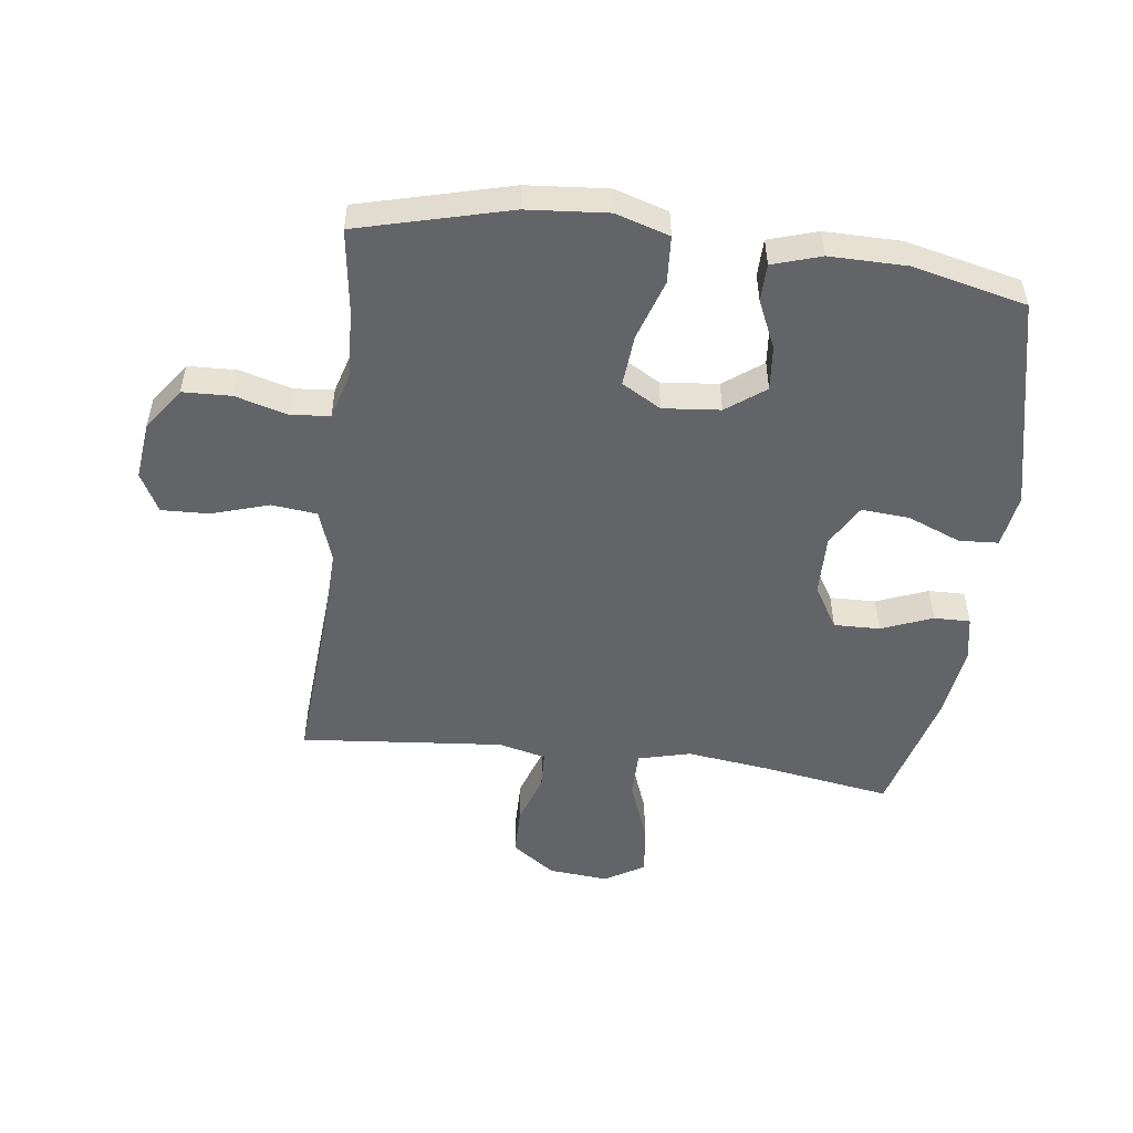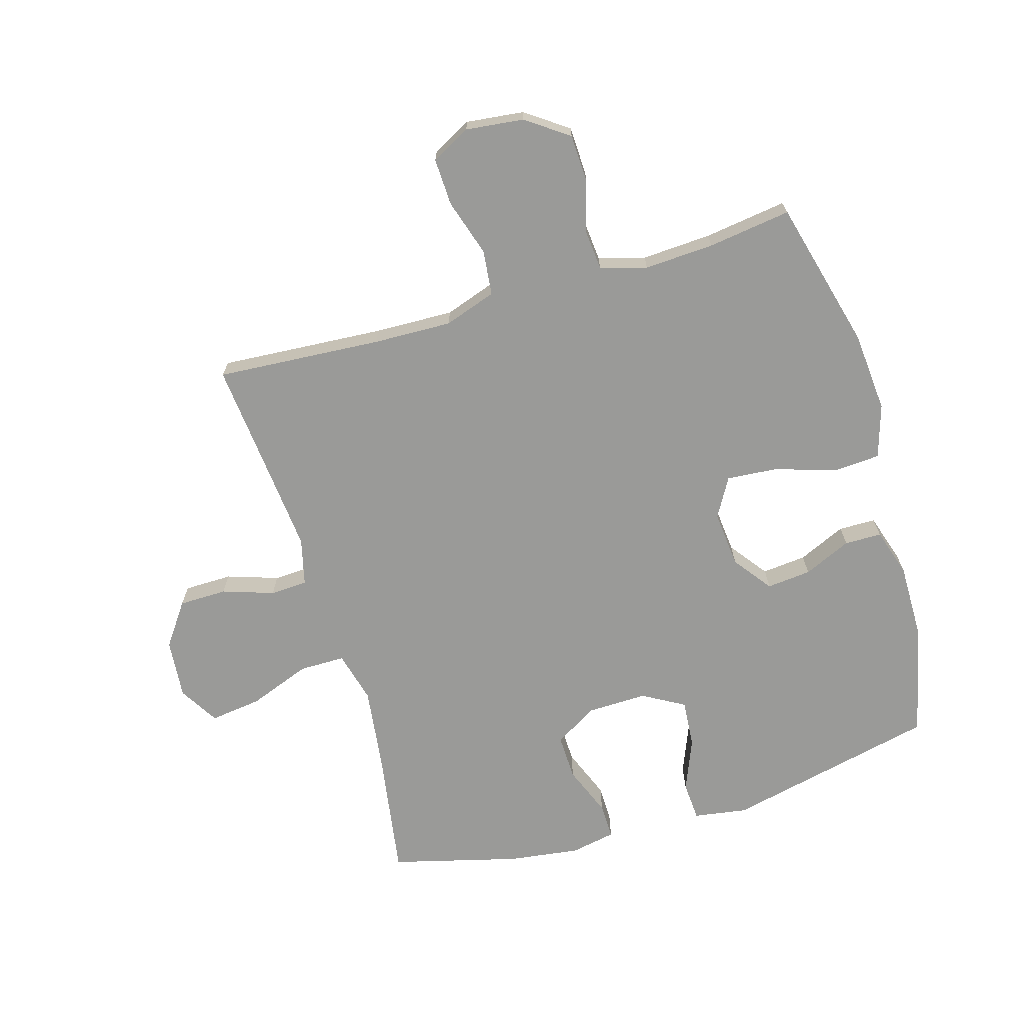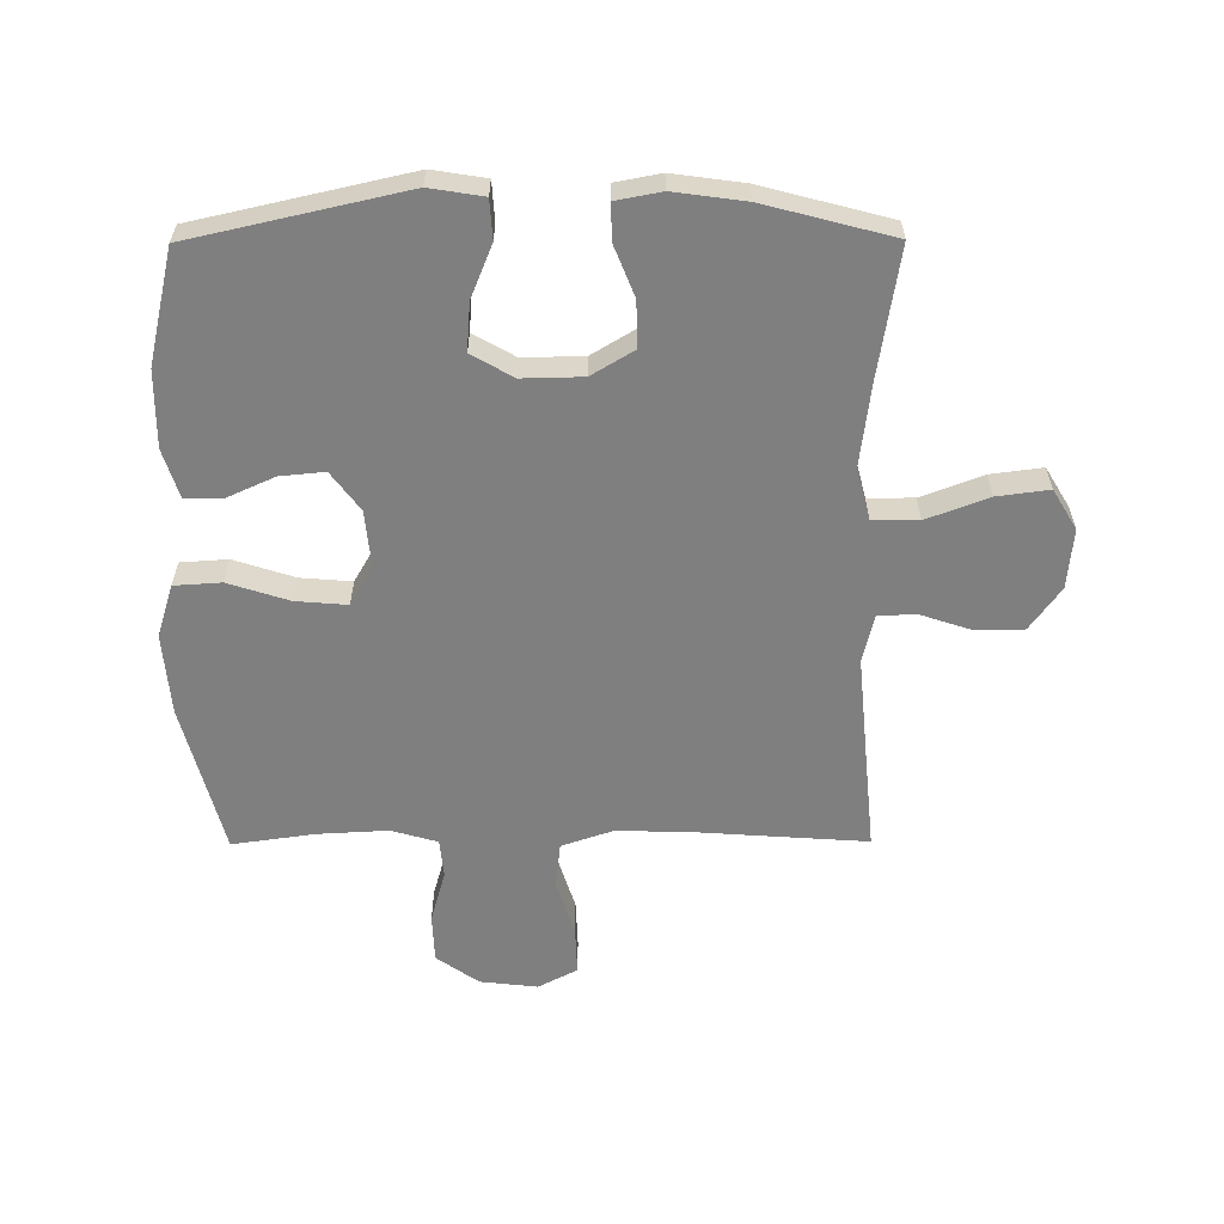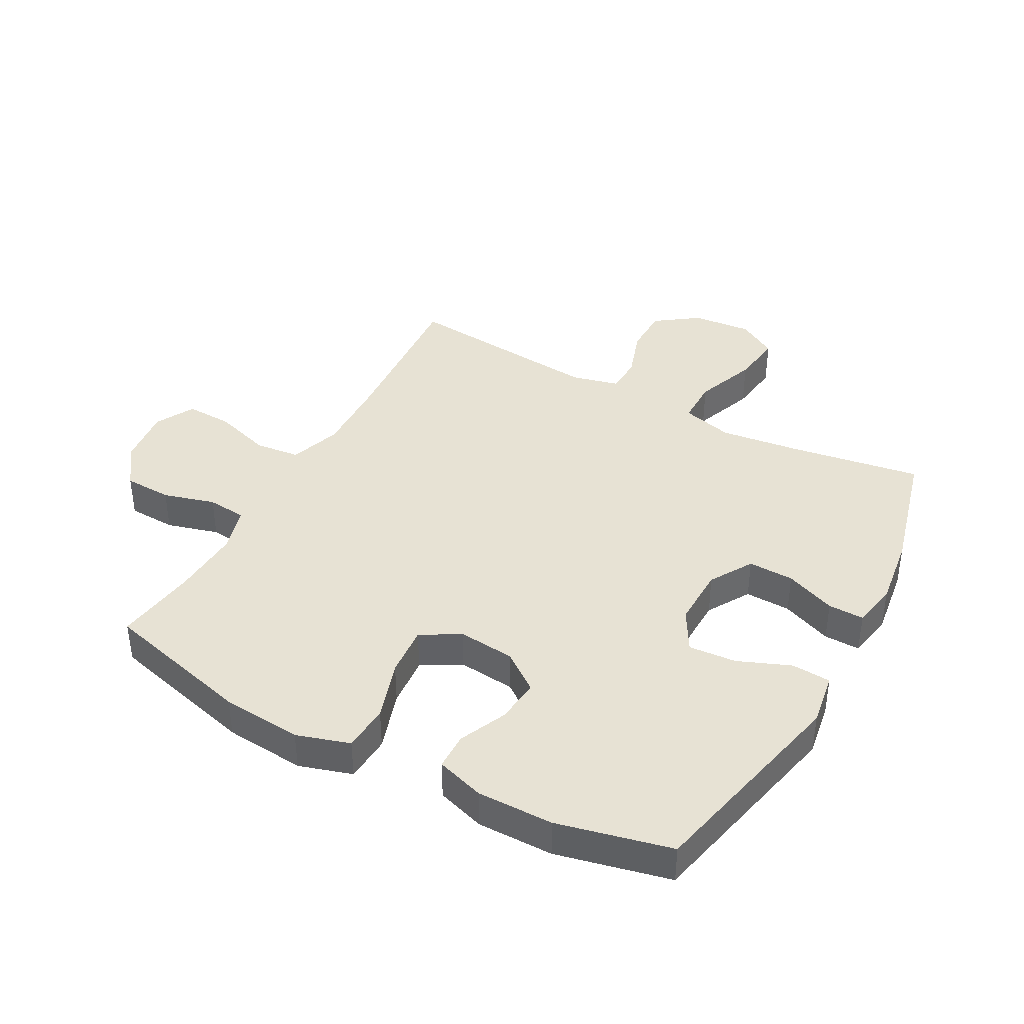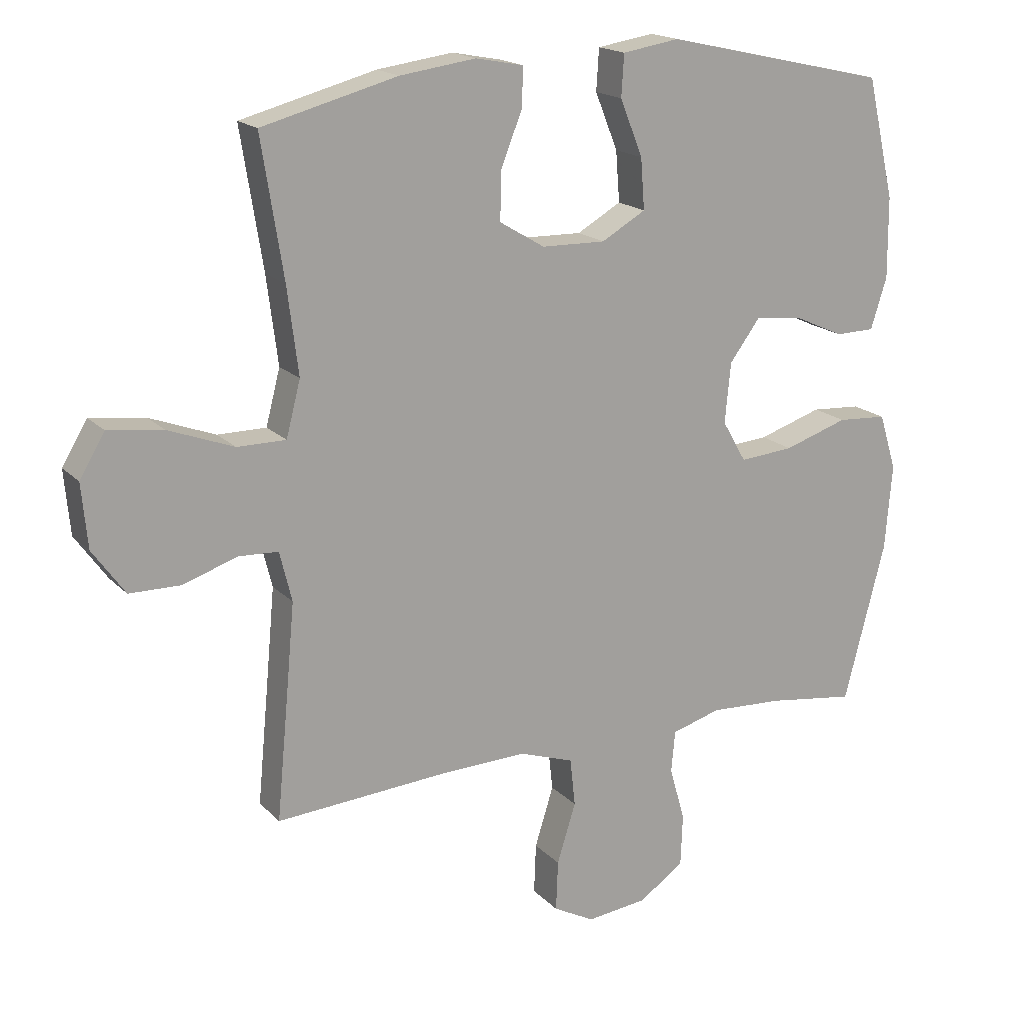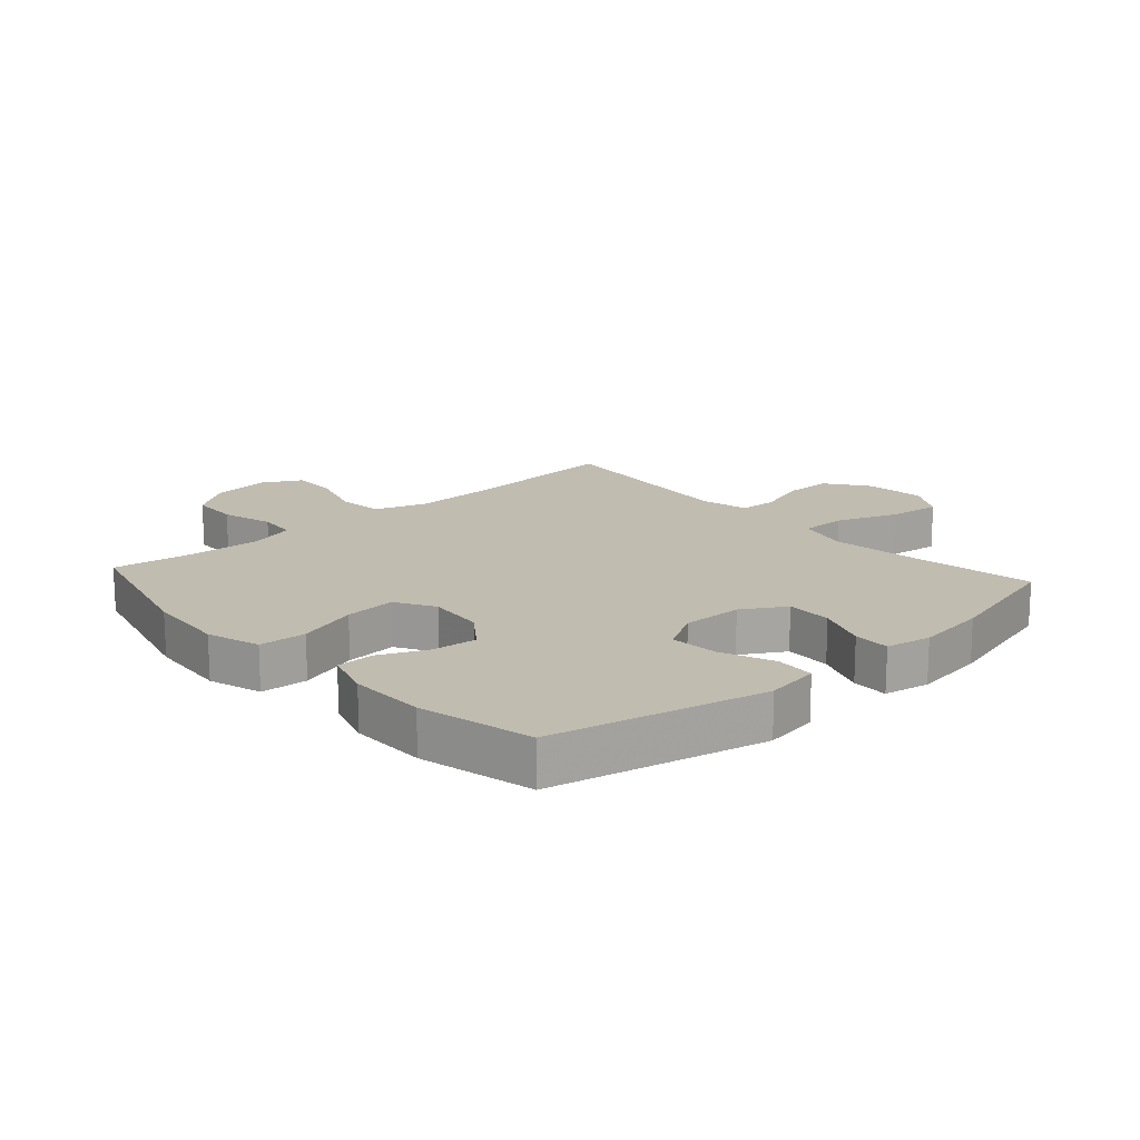
<metadata>
{"format":"obj","ext":"obj","renderer":"f3d","projection":"perspective","resolution":1024,"background":"white","views":[{"elev":-51.3,"azim":-97.3,"up":"+Y"},{"elev":-69.2,"azim":-163.5,"up":"+Y"},{"elev":-59.7,"azim":0.3,"up":"+Y"},{"elev":40.0,"azim":-61.4,"up":"+Y"},{"elev":17.7,"azim":151.3,"up":"+Z"},{"elev":16.6,"azim":-41.9,"up":"+Y"}]}
</metadata>
<code>
v -0.5 0.07 0.5
v -0.152 0.07 0.578
v -0.064 0.07 0.564
v -0.06 0.07 0.5
v -0.095 0.07 0.413
v -0.101 0.07 0.335
v -0.033 0.07 0.296
v 0.066 0.07 0.298
v 0.136 0.07 0.34
v 0.134 0.07 0.415
v 0.101 0.07 0.498
v 0.1 0.07 0.557
v 0.174 0.07 0.571
v 0.291 0.07 0.555
v 0.5 0.07 0.5
v 0.466 0.07 0.287
v 0.449 0.07 0.153
v 0.471 0.07 0.068
v 0.546 0.07 0.068
v 0.647 0.07 0.106
v 0.732 0.07 0.117
v 0.771 0.07 0.052
v 0.762 0.07 -0.046
v 0.712 0.07 -0.116
v 0.633 0.07 -0.117
v 0.549 0.07 -0.089
v 0.488 0.07 -0.092
v 0.469 0.07 -0.169
v 0.48 0.07 -0.289
v 0.5 0.07 -0.5
v 0.229 0.07 -0.481
v 0.1 0.07 -0.477
v 0.015 0.07 -0.506
v 0.007 0.07 -0.58
v 0.036 0.07 -0.673
v 0.039 0.07 -0.751
v -0.025 0.07 -0.785
v -0.12 0.07 -0.774
v -0.189 0.07 -0.725
v -0.192 0.07 -0.646
v -0.168 0.07 -0.561
v -0.174 0.07 -0.497
v -0.25 0.07 -0.475
v -0.364 0.07 -0.481
v -0.5 0.07 -0.5
v -0.564 0.07 -0.254
v -0.575 0.07 -0.122
v -0.548 0.07 -0.035
v -0.471 0.07 -0.03
v -0.372 0.07 -0.062
v -0.288 0.07 -0.069
v -0.251 0.07 -0.005
v -0.26 0.07 0.088
v -0.307 0.07 0.151
v -0.38 0.07 0.144
v -0.458 0.07 0.109
v -0.519 0.07 0.11
v -0.544 0.07 0.189
v -0.543 0.07 0.314
v -0.5 0 0.5
v -0.152 0 0.578
v -0.064 0 0.564
v -0.06 0 0.5
v -0.095 0 0.413
v -0.101 0 0.335
v -0.033 0 0.296
v 0.066 0 0.298
v 0.136 0 0.34
v 0.134 0 0.415
v 0.101 0 0.498
v 0.1 0 0.557
v 0.174 0 0.571
v 0.291 0 0.555
v 0.5 0 0.5
v 0.466 0 0.287
v 0.449 0 0.153
v 0.471 0 0.068
v 0.546 0 0.068
v 0.647 0 0.106
v 0.732 0 0.117
v 0.771 0 0.052
v 0.762 0 -0.046
v 0.712 0 -0.116
v 0.633 0 -0.117
v 0.549 0 -0.089
v 0.488 0 -0.092
v 0.469 0 -0.169
v 0.48 0 -0.289
v 0.5 0 -0.5
v 0.229 0 -0.481
v 0.1 0 -0.477
v 0.015 0 -0.506
v 0.007 0 -0.58
v 0.036 0 -0.673
v 0.039 0 -0.751
v -0.025 0 -0.785
v -0.12 0 -0.774
v -0.189 0 -0.725
v -0.192 0 -0.646
v -0.168 0 -0.561
v -0.174 0 -0.497
v -0.25 0 -0.475
v -0.364 0 -0.481
v -0.5 0 -0.5
v -0.564 0 -0.254
v -0.575 0 -0.122
v -0.548 0 -0.035
v -0.471 0 -0.03
v -0.372 0 -0.062
v -0.288 0 -0.069
v -0.251 0 -0.005
v -0.26 0 0.088
v -0.307 0 0.151
v -0.38 0 0.144
v -0.458 0 0.109
v -0.519 0 0.11
v -0.544 0 0.189
v -0.543 0 0.314
f 55 56 57 58
f 54 55 58 59
f 47 48 49 50
f 47 50 51
f 44 45 46 47
f 43 44 47 51
f 42 43 51 52
f 38 39 40 41
f 38 41 42
f 34 35 36 37
f 33 34 37 38
f 29 30 31
f 28 29 31 32
f 27 28 32 33
f 23 24 25 26
f 23 26 27
f 22 23 27
f 19 20 21 22
f 18 19 22 27
f 17 18 27 33
f 13 14 15 16
f 13 16 17 33
f 10 11 12 13
f 9 10 13
f 2 3 4 5
f 2 5 6
f 54 59 1 2
f 53 54 2 6
f 52 53 6 7
f 42 52 7 8
f 38 42 8 9
f 33 38 9
f 9 13 33
f 117 116 115 114
f 118 117 114 113
f 109 108 107 106
f 110 109 106
f 106 105 104 103
f 110 106 103 102
f 111 110 102 101
f 100 99 98 97
f 101 100 97
f 96 95 94 93
f 97 96 93 92
f 90 89 88
f 91 90 88 87
f 92 91 87 86
f 85 84 83 82
f 86 85 82
f 86 82 81
f 81 80 79 78
f 86 81 78 77
f 92 86 77 76
f 75 74 73 72
f 92 76 75 72
f 72 71 70 69
f 72 69 68
f 64 63 62 61
f 65 64 61
f 61 60 118 113
f 65 61 113 112
f 66 65 112 111
f 67 66 111 101
f 68 67 101 97
f 68 97 92
f 92 72 68
f 1 60 61 2
f 2 61 62 3
f 3 62 63 4
f 4 63 64 5
f 5 64 65 6
f 6 65 66 7
f 7 66 67 8
f 8 67 68 9
f 9 68 69 10
f 10 69 70 11
f 11 70 71 12
f 12 71 72 13
f 13 72 73 14
f 14 73 74 15
f 15 74 75 16
f 16 75 76 17
f 17 76 77 18
f 18 77 78 19
f 19 78 79 20
f 20 79 80 21
f 21 80 81 22
f 22 81 82 23
f 23 82 83 24
f 24 83 84 25
f 25 84 85 26
f 26 85 86 27
f 27 86 87 28
f 28 87 88 29
f 29 88 89 30
f 30 89 90 31
f 31 90 91 32
f 32 91 92 33
f 33 92 93 34
f 34 93 94 35
f 35 94 95 36
f 36 95 96 37
f 37 96 97 38
f 38 97 98 39
f 39 98 99 40
f 40 99 100 41
f 41 100 101 42
f 42 101 102 43
f 43 102 103 44
f 44 103 104 45
f 45 104 105 46
f 46 105 106 47
f 47 106 107 48
f 48 107 108 49
f 49 108 109 50
f 50 109 110 51
f 51 110 111 52
f 52 111 112 53
f 53 112 113 54
f 54 113 114 55
f 55 114 115 56
f 56 115 116 57
f 57 116 117 58
f 58 117 118 59
f 59 118 60 1

</code>
